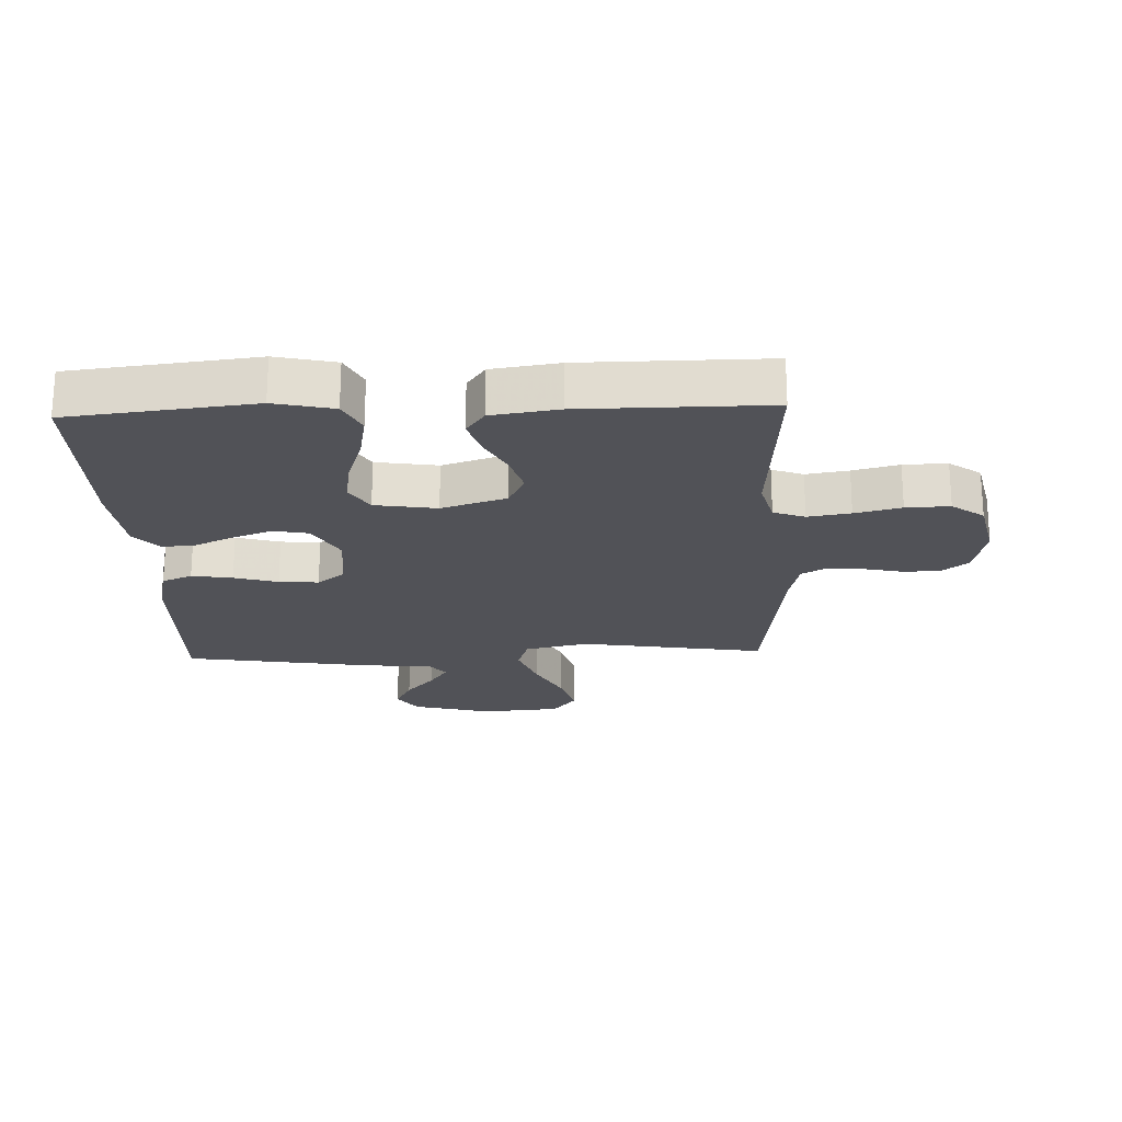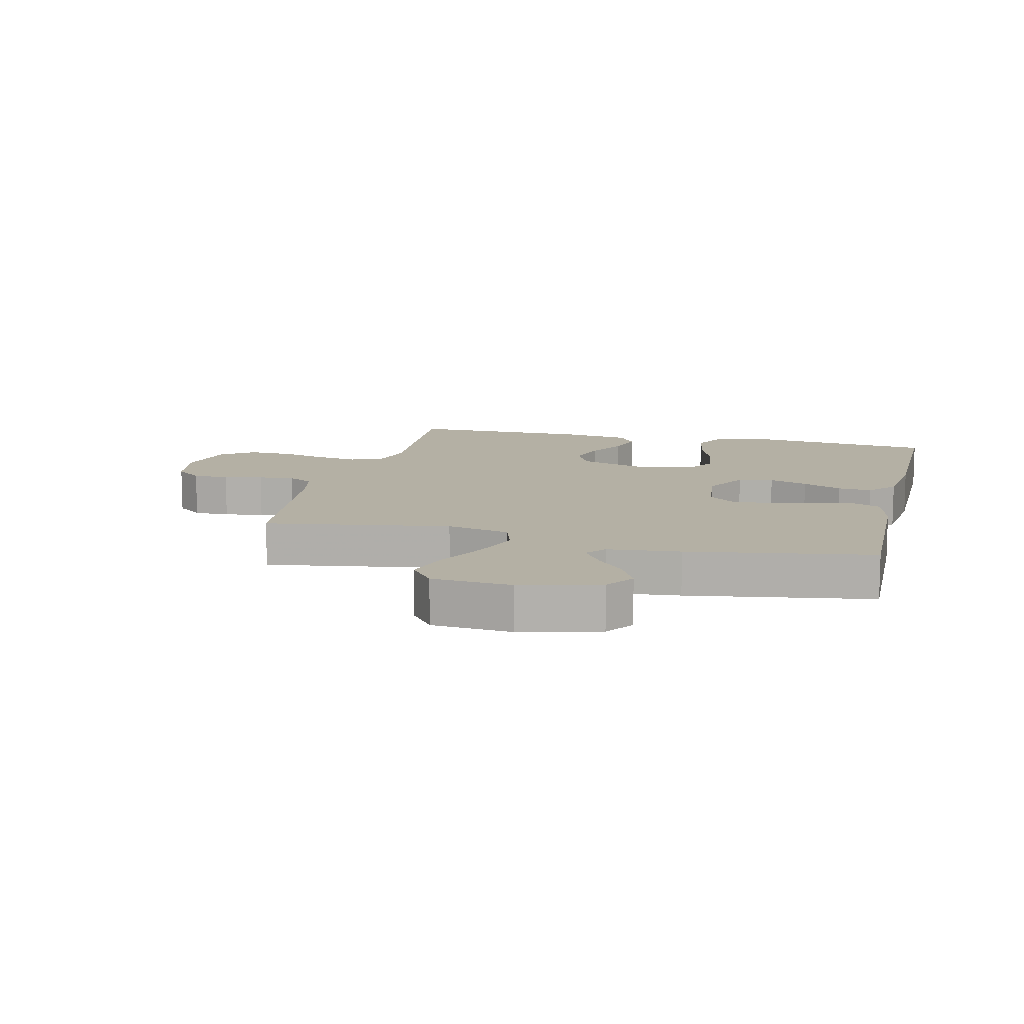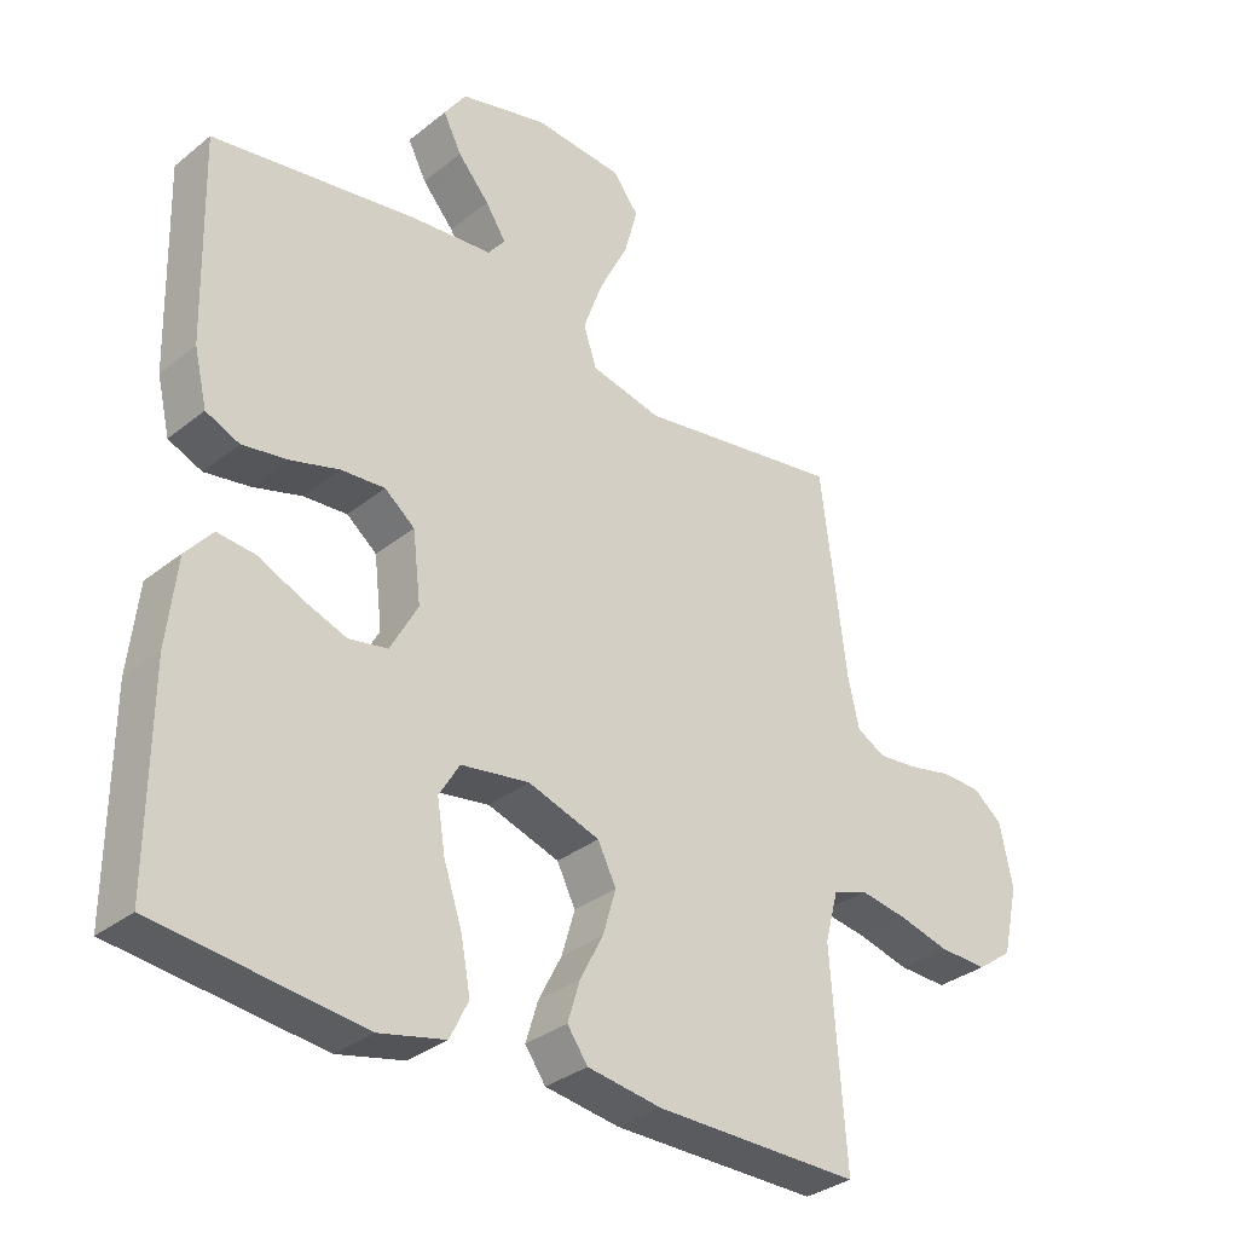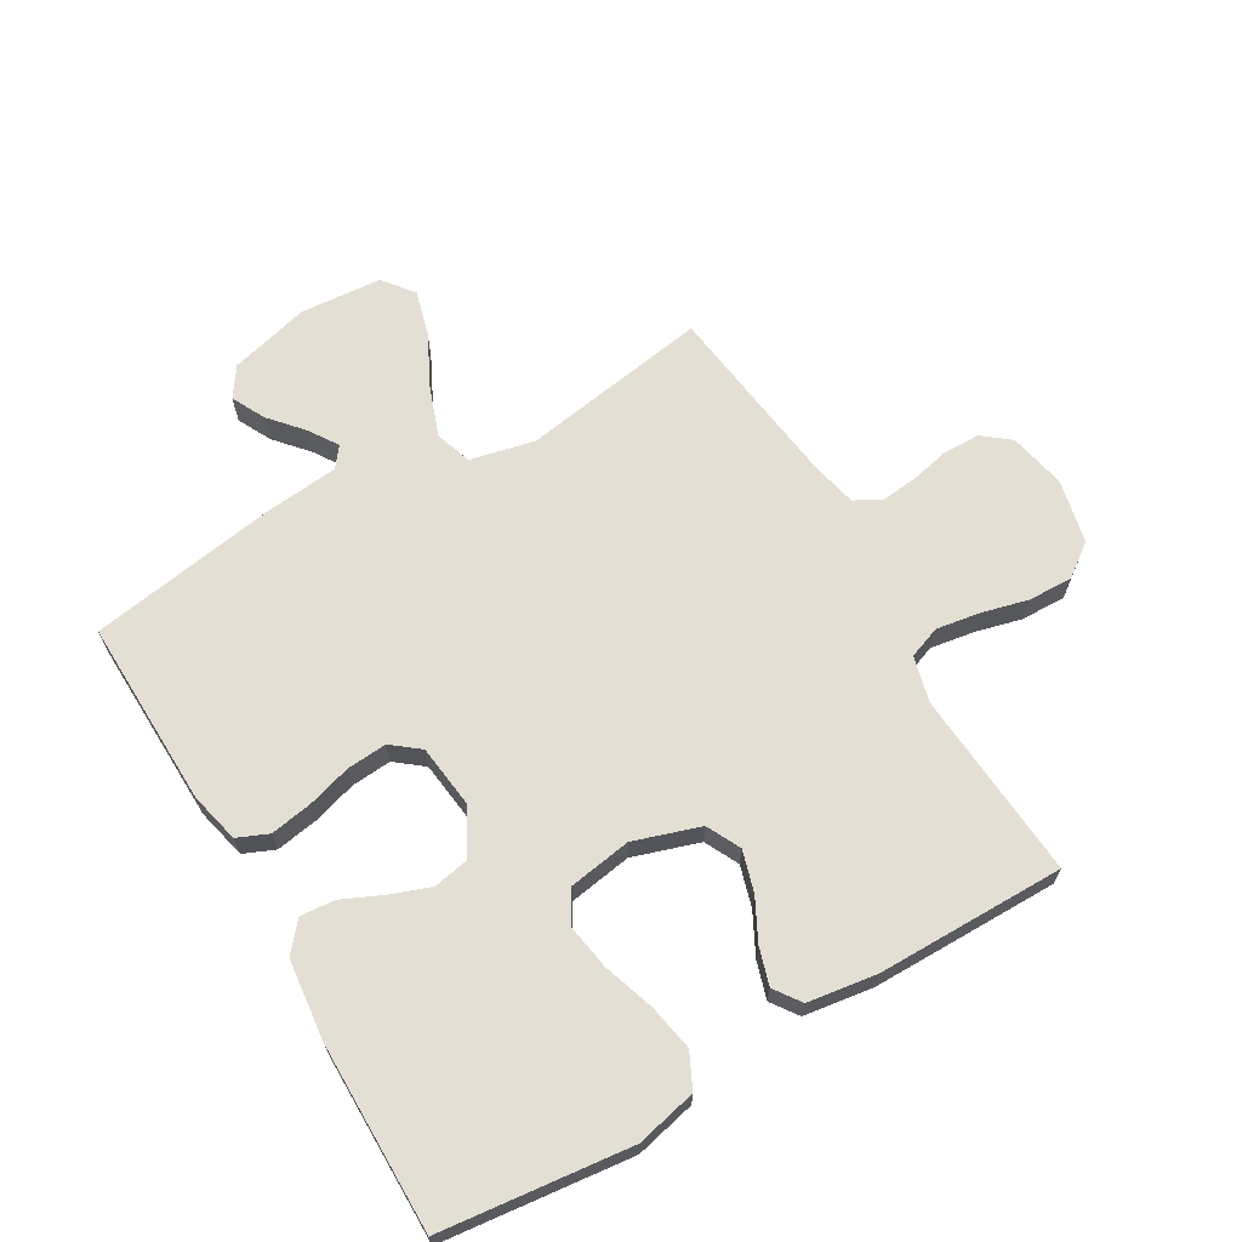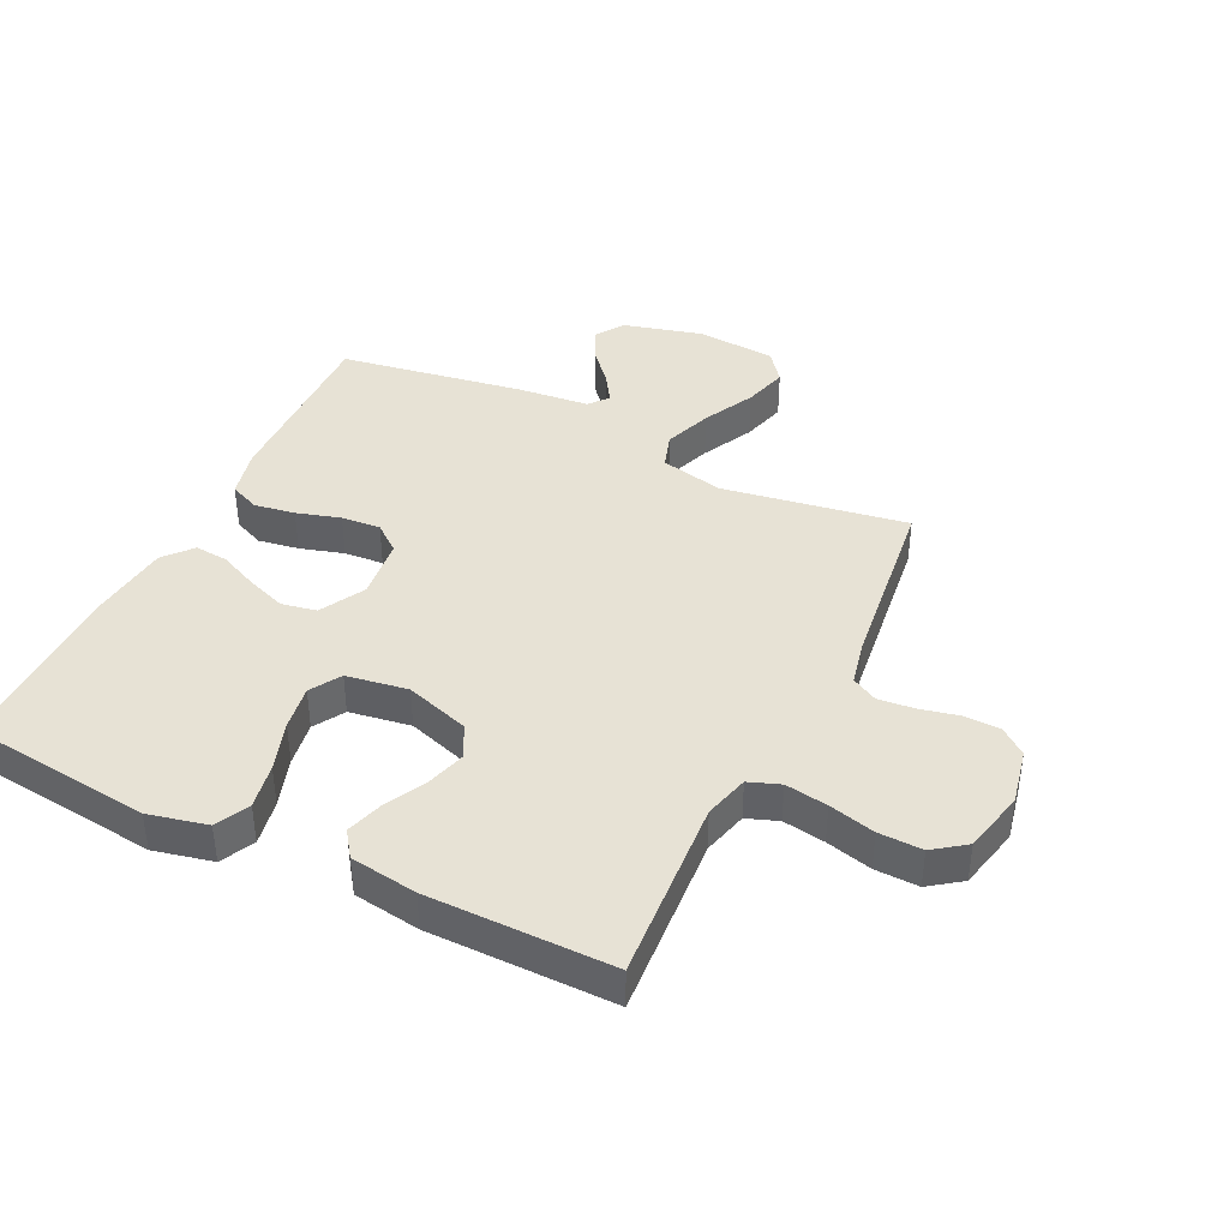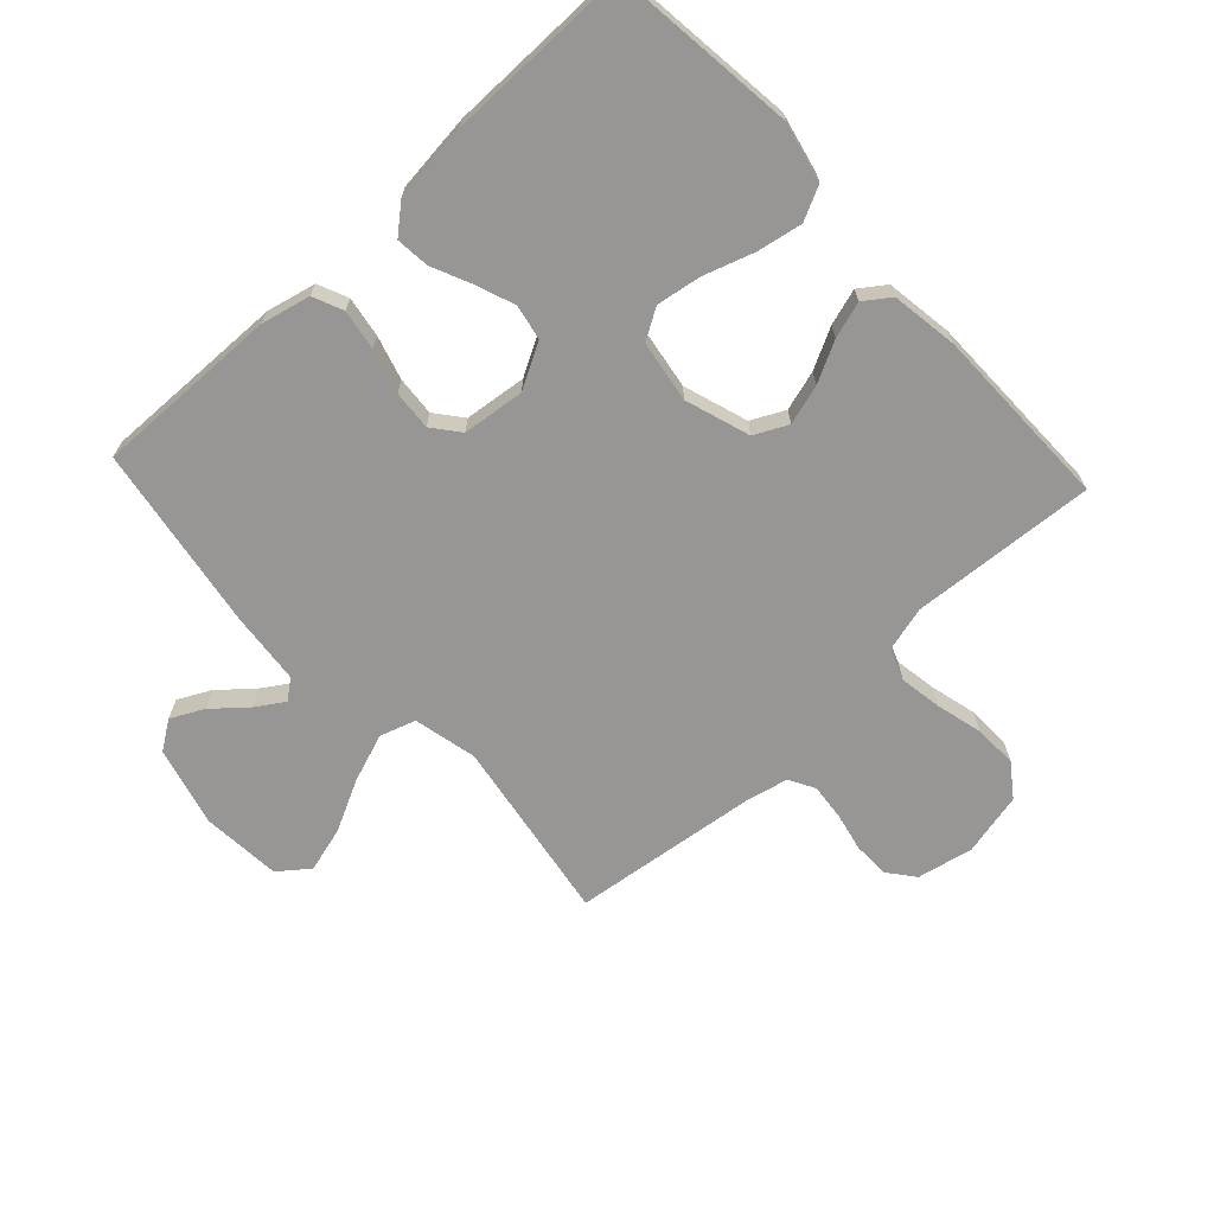
<metadata>
{"format":"obj","ext":"obj","renderer":"f3d","projection":"perspective","resolution":1024,"background":"white","views":[{"elev":-21.6,"azim":-177.7,"up":"+Y"},{"elev":11.5,"azim":13.7,"up":"+Y"},{"elev":-32.8,"azim":137.6,"up":"+Z"},{"elev":66.3,"azim":149.7,"up":"+Y"},{"elev":40.5,"azim":-154.0,"up":"+Y"},{"elev":-68.0,"azim":133.0,"up":"+Y"}]}
</metadata>
<code>
v -0.5 0.07 -0.5
v -0.478 0.07 -0.2
v -0.497 0.07 -0.127
v -0.548 0.07 -0.108
v -0.617 0.07 -0.119
v -0.692 0.07 -0.138
v -0.763 0.07 -0.14
v -0.815 0.07 -0.102
v -0.838 0.07 0
v -0.819 0.07 0.091
v -0.776 0.07 0.125
v -0.717 0.07 0.126
v -0.654 0.07 0.112
v -0.596 0.07 0.106
v -0.554 0.07 0.129
v -0.538 0.07 0.2
v -0.5 0.07 0.5
v -0.2 0.07 0.451
v -0.097 0.07 0.474
v -0.078 0.07 0.532
v -0.106 0.07 0.61
v -0.148 0.07 0.694
v -0.168 0.07 0.767
v -0.13 0.07 0.816
v 0 0.07 0.826
v 0.128 0.07 0.792
v 0.16 0.07 0.745
v 0.133 0.07 0.692
v 0.087 0.07 0.639
v 0.057 0.07 0.593
v 0.082 0.07 0.561
v 0.2 0.07 0.549
v 0.5 0.07 0.5
v 0.492 0.07 0.2
v 0.473 0.07 0.12
v 0.424 0.07 0.099
v 0.358 0.07 0.11
v 0.287 0.07 0.131
v 0.223 0.07 0.136
v 0.179 0.07 0.101
v 0.167 0.07 0
v 0.207 0.07 -0.073
v 0.264 0.07 -0.084
v 0.327 0.07 -0.061
v 0.391 0.07 -0.032
v 0.446 0.07 -0.027
v 0.485 0.07 -0.073
v 0.499 0.07 -0.2
v 0.5 0.07 -0.5
v 0.2 0.07 -0.534
v 0.104 0.07 -0.512
v 0.077 0.07 -0.457
v 0.091 0.07 -0.383
v 0.118 0.07 -0.302
v 0.13 0.07 -0.229
v 0.1 0.07 -0.179
v 0 0.07 -0.163
v -0.105 0.07 -0.197
v -0.132 0.07 -0.251
v -0.113 0.07 -0.316
v -0.079 0.07 -0.382
v -0.061 0.07 -0.441
v -0.091 0.07 -0.483
v -0.2 0.07 -0.499
v -0.5 0 -0.5
v -0.478 0 -0.2
v -0.497 0 -0.127
v -0.548 0 -0.108
v -0.617 0 -0.119
v -0.692 0 -0.138
v -0.763 0 -0.14
v -0.815 0 -0.102
v -0.838 0 0
v -0.819 0 0.091
v -0.776 0 0.125
v -0.717 0 0.126
v -0.654 0 0.112
v -0.596 0 0.106
v -0.554 0 0.129
v -0.538 0 0.2
v -0.5 0 0.5
v -0.2 0 0.451
v -0.097 0 0.474
v -0.078 0 0.532
v -0.106 0 0.61
v -0.148 0 0.694
v -0.168 0 0.767
v -0.13 0 0.816
v 0 0 0.826
v 0.128 0 0.792
v 0.16 0 0.745
v 0.133 0 0.692
v 0.087 0 0.639
v 0.057 0 0.593
v 0.082 0 0.561
v 0.2 0 0.549
v 0.5 0 0.5
v 0.492 0 0.2
v 0.473 0 0.12
v 0.424 0 0.099
v 0.358 0 0.11
v 0.287 0 0.131
v 0.223 0 0.136
v 0.179 0 0.101
v 0.167 0 0
v 0.207 0 -0.073
v 0.264 0 -0.084
v 0.327 0 -0.061
v 0.391 0 -0.032
v 0.446 0 -0.027
v 0.485 0 -0.073
v 0.499 0 -0.2
v 0.5 0 -0.5
v 0.2 0 -0.534
v 0.104 0 -0.512
v 0.077 0 -0.457
v 0.091 0 -0.383
v 0.118 0 -0.302
v 0.13 0 -0.229
v 0.1 0 -0.179
v 0 0 -0.163
v -0.105 0 -0.197
v -0.132 0 -0.251
v -0.113 0 -0.316
v -0.079 0 -0.382
v -0.061 0 -0.441
v -0.091 0 -0.483
v -0.2 0 -0.499
f 64 1 2
f 63 64 2
f 62 63 2
f 61 62 2
f 60 61 2
f 59 60 2 3
f 58 59 3 4
f 57 58 4
f 52 53 54
f 51 52 54
f 50 51 54
f 49 50 54
f 48 49 54
f 47 48 54
f 46 47 54
f 45 46 54
f 44 45 54
f 43 44 54 55
f 42 43 55 56
f 36 37 38
f 35 36 38
f 34 35 38
f 33 34 38
f 32 33 38
f 31 32 38
f 30 31 38 39
f 27 28 29
f 26 27 29
f 25 26 29
f 24 25 29
f 23 24 29
f 22 23 29
f 21 22 29
f 20 21 29 30
f 30 39 40
f 20 30 40
f 19 20 40
f 16 17 18
f 19 40 41
f 18 19 41
f 16 18 41
f 15 16 41
f 11 12 13
f 10 11 13
f 9 10 13
f 8 9 13
f 7 8 13
f 6 7 13
f 5 6 13
f 4 5 13 14
f 42 56 57
f 41 42 57
f 15 41 57
f 14 15 57
f 4 14 57
f 66 65 128
f 66 128 127
f 66 127 126
f 66 126 125
f 66 125 124
f 67 66 124 123
f 68 67 123 122
f 68 122 121
f 118 117 116
f 118 116 115
f 118 115 114
f 118 114 113
f 118 113 112
f 118 112 111
f 118 111 110
f 118 110 109
f 118 109 108
f 119 118 108 107
f 120 119 107 106
f 102 101 100
f 102 100 99
f 102 99 98
f 102 98 97
f 102 97 96
f 102 96 95
f 103 102 95 94
f 93 92 91
f 93 91 90
f 93 90 89
f 93 89 88
f 93 88 87
f 93 87 86
f 93 86 85
f 94 93 85 84
f 104 103 94
f 104 94 84
f 104 84 83
f 82 81 80
f 105 104 83
f 105 83 82
f 105 82 80
f 105 80 79
f 77 76 75
f 77 75 74
f 77 74 73
f 77 73 72
f 77 72 71
f 77 71 70
f 77 70 69
f 78 77 69 68
f 121 120 106
f 121 106 105
f 121 105 79
f 121 79 78
f 121 78 68
f 1 65 66 2
f 2 66 67 3
f 3 67 68 4
f 4 68 69 5
f 5 69 70 6
f 6 70 71 7
f 7 71 72 8
f 8 72 73 9
f 9 73 74 10
f 10 74 75 11
f 11 75 76 12
f 12 76 77 13
f 13 77 78 14
f 14 78 79 15
f 15 79 80 16
f 16 80 81 17
f 17 81 82 18
f 18 82 83 19
f 19 83 84 20
f 20 84 85 21
f 21 85 86 22
f 22 86 87 23
f 23 87 88 24
f 24 88 89 25
f 25 89 90 26
f 26 90 91 27
f 27 91 92 28
f 28 92 93 29
f 29 93 94 30
f 30 94 95 31
f 31 95 96 32
f 32 96 97 33
f 33 97 98 34
f 34 98 99 35
f 35 99 100 36
f 36 100 101 37
f 37 101 102 38
f 38 102 103 39
f 39 103 104 40
f 40 104 105 41
f 41 105 106 42
f 42 106 107 43
f 43 107 108 44
f 44 108 109 45
f 45 109 110 46
f 46 110 111 47
f 47 111 112 48
f 48 112 113 49
f 49 113 114 50
f 50 114 115 51
f 51 115 116 52
f 52 116 117 53
f 53 117 118 54
f 54 118 119 55
f 55 119 120 56
f 56 120 121 57
f 57 121 122 58
f 58 122 123 59
f 59 123 124 60
f 60 124 125 61
f 61 125 126 62
f 62 126 127 63
f 63 127 128 64
f 64 128 65 1

</code>
